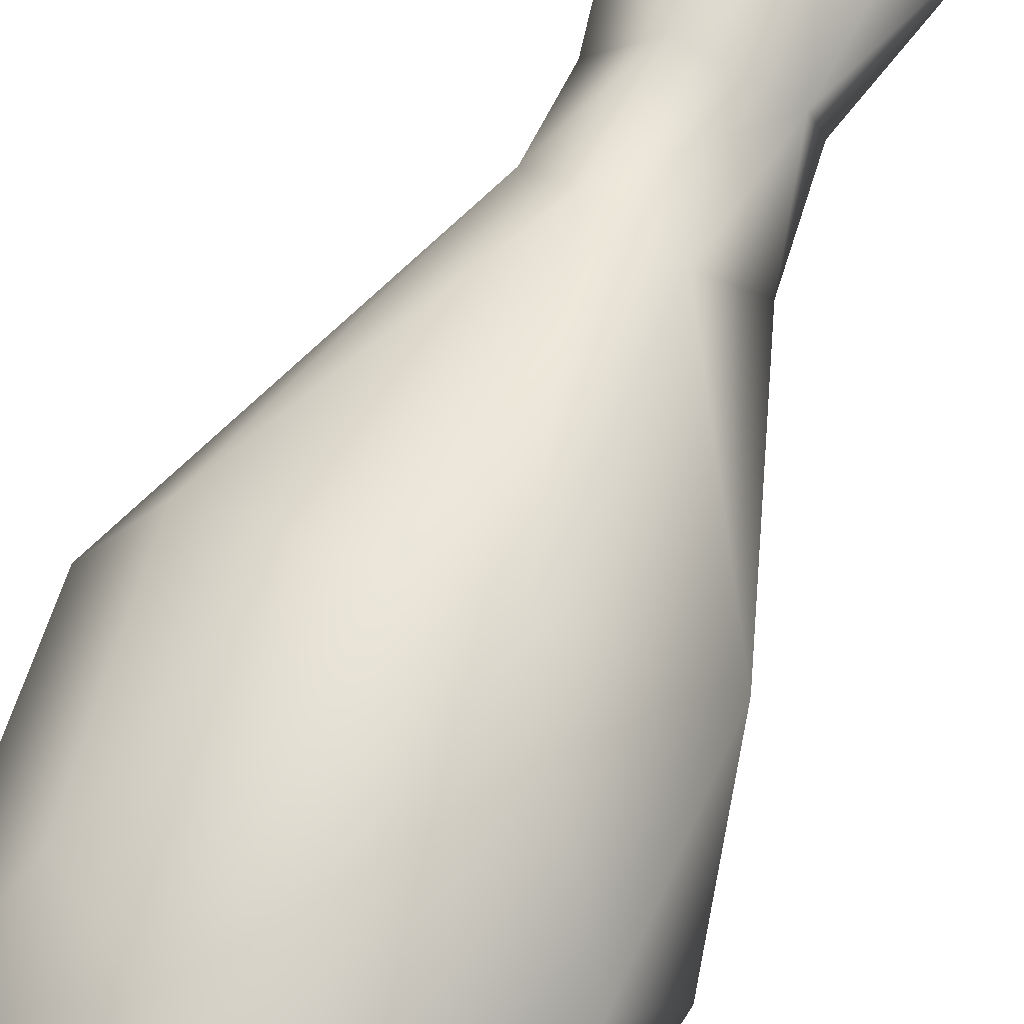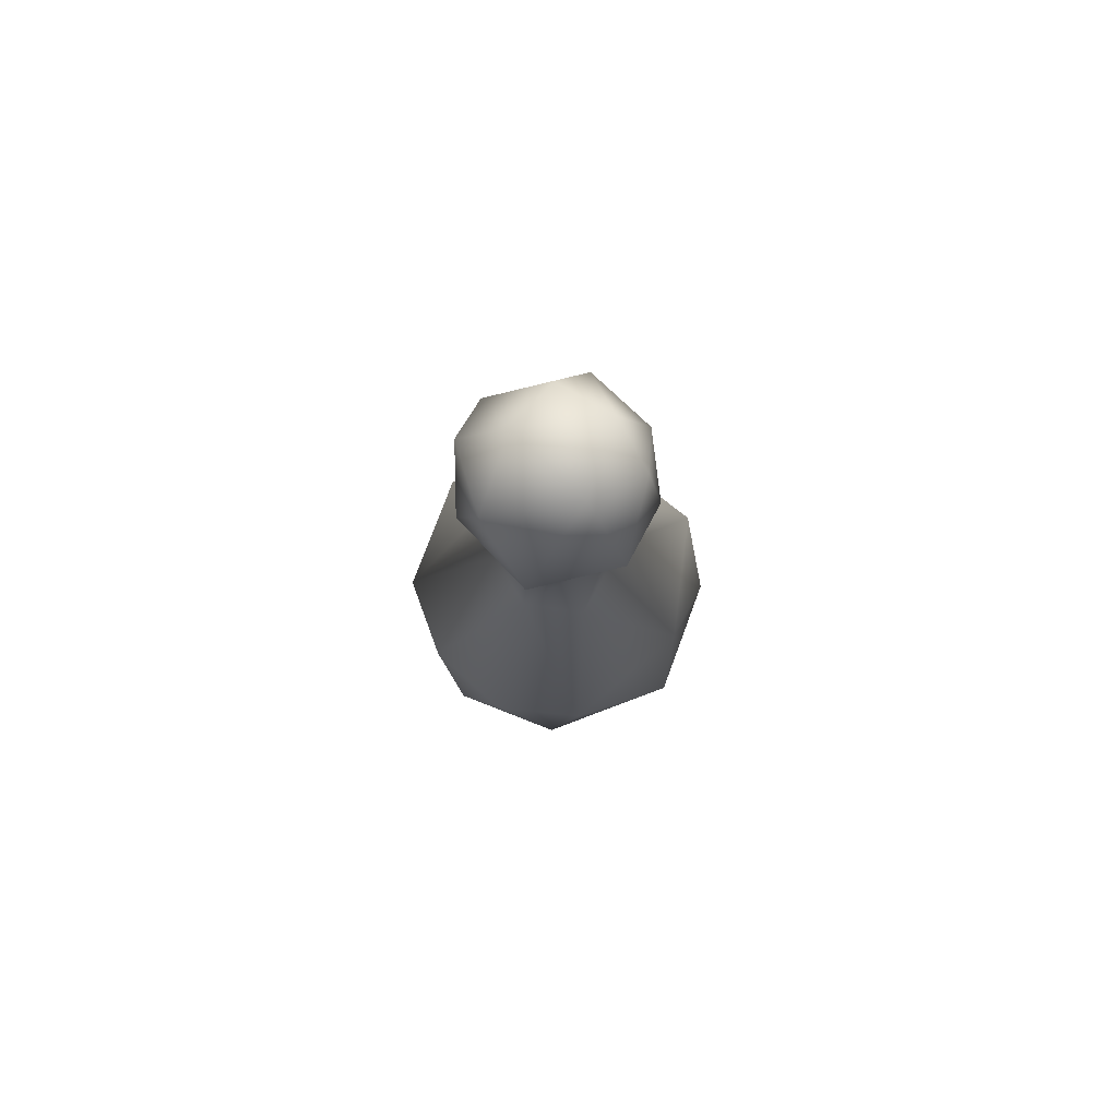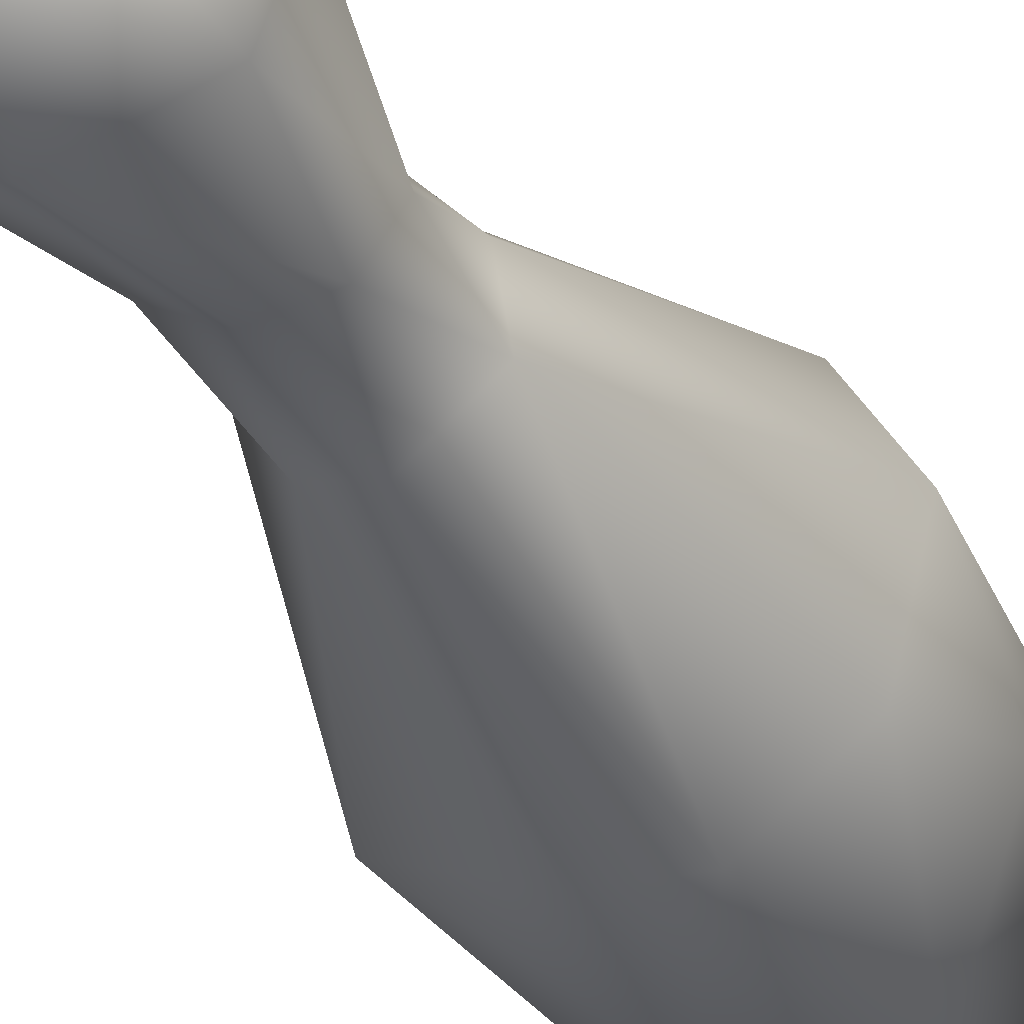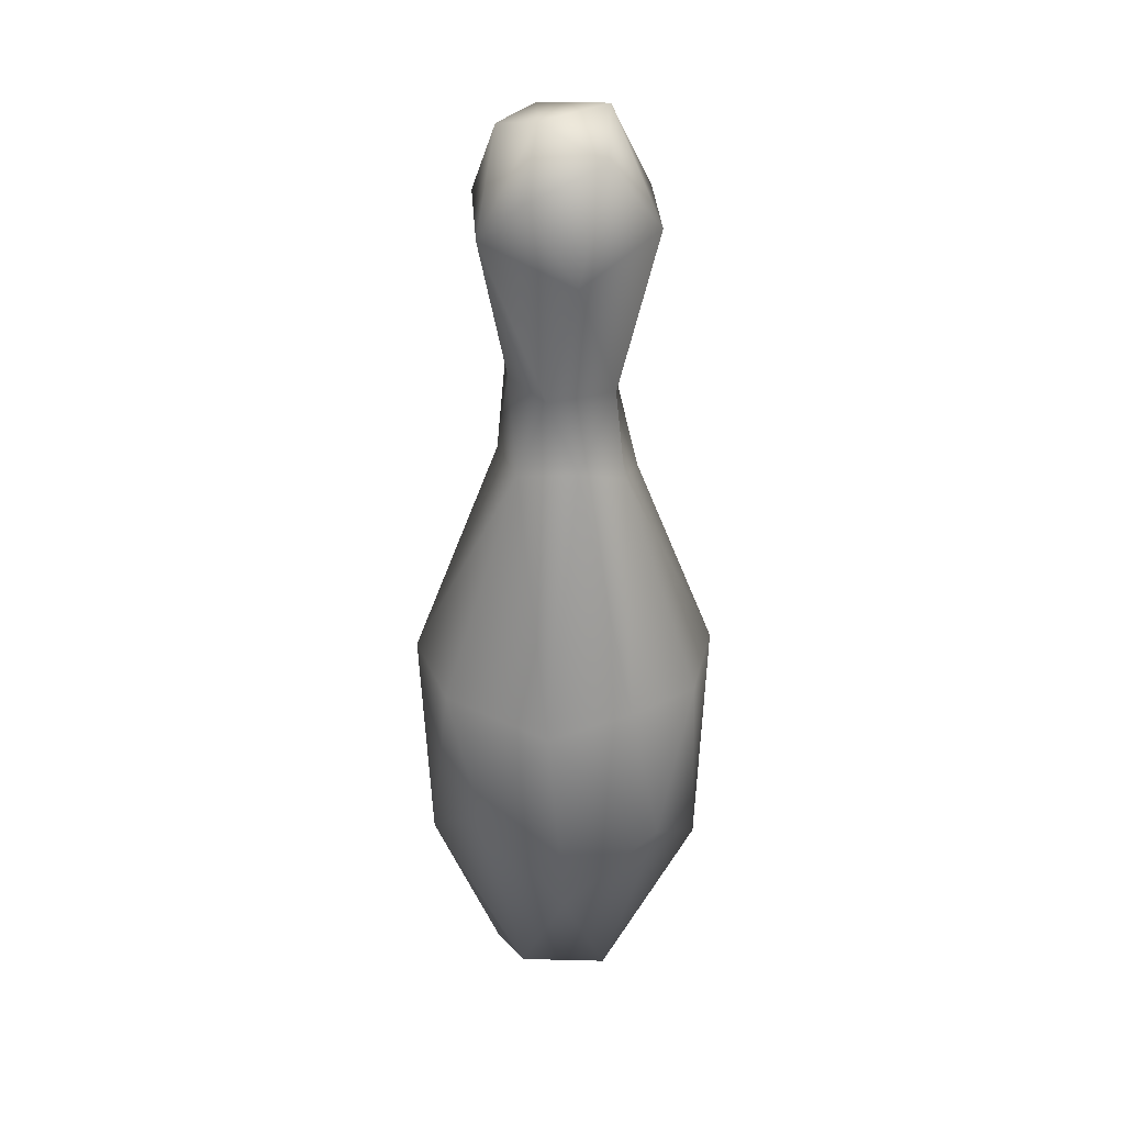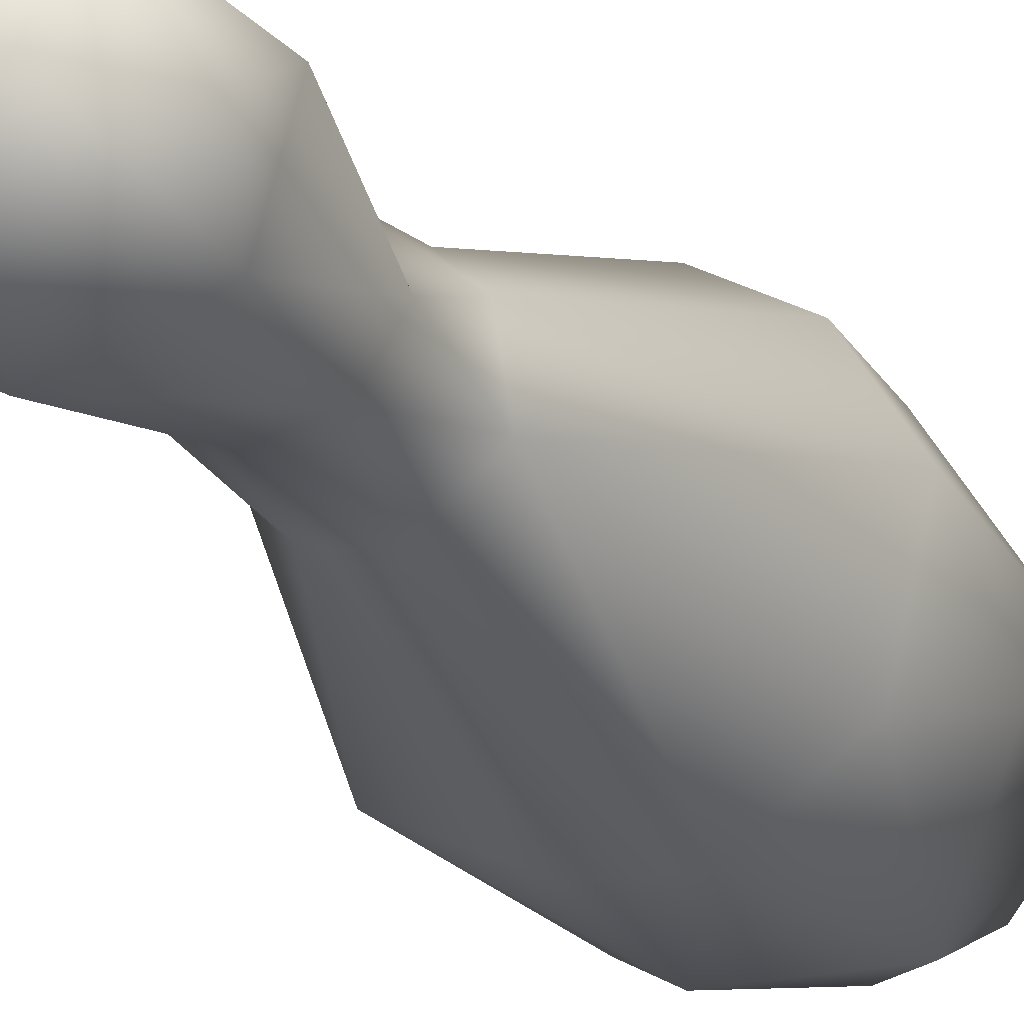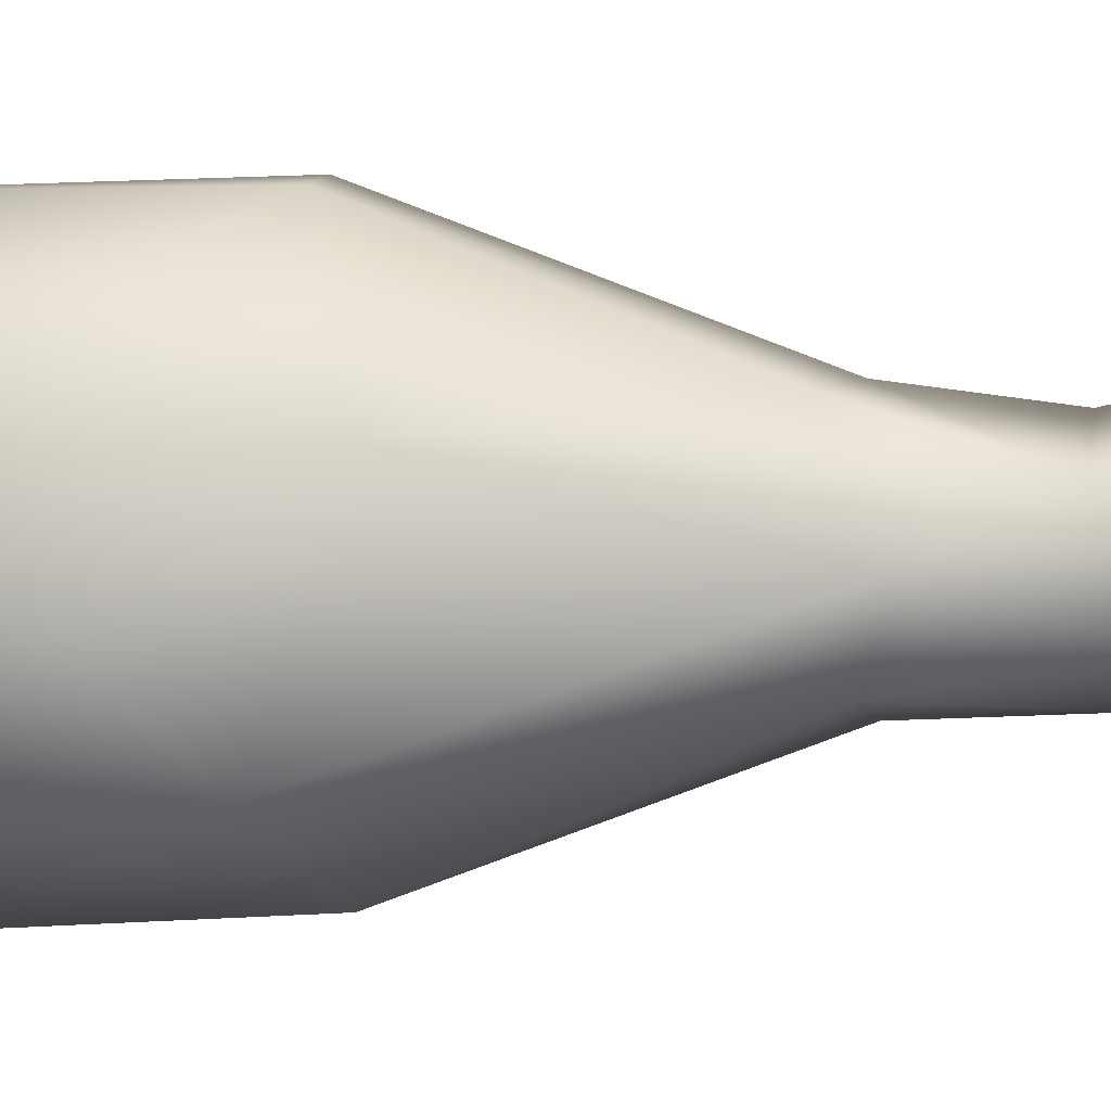
<metadata>
{"format":"obj","ext":"obj","renderer":"f3d","projection":"perspective","resolution":1024,"background":"white","views":[{"elev":67.6,"azim":23.7,"up":"+Z"},{"elev":79.6,"azim":9.9,"up":"+Y"},{"elev":-34.6,"azim":-154.0,"up":"+Z"},{"elev":31.5,"azim":-72.7,"up":"+Y"},{"elev":-21.8,"azim":-154.1,"up":"+Z"},{"elev":3.6,"azim":99.5,"up":"+Z"}]}
</metadata>
<code>
o 10492_Bowling_Pin_v1_max2011_iteration-2
v 5.236 5.162 -0.4923
v 2.272 0.07961 -2.161
v 0.4988 1.691 -3.948
v -1.798 0.03115 -2.54
v -3.235 0.2124 -0.8886
v 0.9337 0.2179 2.949
v 2.824 0.02997 1.103
v -2.307 27.21 0.02606
v 5.065 14.9 -3.525
v 0.9309 9.803 -6.084
v 0.6198 15.76 -5.727
v -5.107 15.03 -3.316
v -5.941 10.11 -1.712
v -6.04 14.58 1.209
v -4.356 15.27 4.095
v -1.453 14.95 5.882
v 1.921 15.32 5.692
v 5.265 16.71 1.89
v 5.392 10.35 3.289
v 3.809 6.778 -4.271
v -2.629 6.284 -5.035
v -5.152 5.65 1.61
v -2.119 0.02809 2.433
v 4.099 5.347 3.411
v 1.546 23.82 -2.201
v -2.031 15.13 -5.712
v -0.3005 23.94 -2.658
v -2.48 24.01 -1.12
v -2.197 24.3 1.236
v -0.802 23.67 2.672
v 1.47 23.08 2.55
v 2.629 24.36 -0.1853
v 2.125 28.12 -1.239
v 3.558 32.6 -0.1024
v -3.174 32.3 1.509
v -0.3596 33.79 3.803
v 2.969 36.58 -0.1028
v 2.8 33.67 -2.361
v 0.5055 34.1 -3.754
v -2.972 33.59 -2.371
v -3.426 35.35 -0.4359
v 1.662 37.27 -1.582
v -0.5002 37.1 -2.426
v -2.094 36.64 2.231
v 6.187 12.4 -1.138
v -3.398 8.917 5.015
v 0.7146 5.969 5.587
v 0.2405 28.12 -2.399
v -1.47 27.63 -1.763
v -0.6485 27.21 2.234
v 1.967 27.28 1.283
v 1.227 37.66 1.347
v -1.56 37.69 -0.5069
v 2.778 34.16 2.512
f 3 20 2
f 5 23 22
f 6 24 47
f 49 48 27
f 29 50 8
f 51 50 30
f 25 32 9
f 28 27 26
f 26 12 28
f 12 14 28
f 15 29 14
f 17 18 31
f 26 11 10
f 12 13 14
f 45 1 20
f 22 13 5
f 9 18 45
f 11 25 9
f 29 30 50
f 33 38 34
f 49 39 48
f 40 39 49
f 50 35 8
f 51 36 50
f 34 54 51
f 37 38 42
f 34 37 54
f 39 42 38
f 40 53 43
f 41 53 40
f 36 52 44
f 54 37 52
f 21 26 10
f 46 14 22
f 17 47 19
f 1 45 19
f 10 20 3
f 4 21 3
f 47 46 23
f 39 33 48
f 27 48 25
f 49 28 8
f 30 31 51
f 4 7 23
f 7 4 2
f 4 23 5
f 42 52 37
f 53 42 43
f 41 40 35
f 35 44 41
f 35 36 44
f 7 2 1
f 23 6 47
f 6 7 24
f 51 32 33
f 32 25 33
f 9 32 18
f 25 11 27
f 26 27 11
f 28 14 29
f 15 30 29
f 15 16 30
f 17 30 16
f 17 31 30
f 18 32 31
f 9 10 11
f 10 3 21
f 5 13 21
f 23 46 22
f 17 19 18
f 8 28 29
f 51 31 32
f 33 39 38
f 49 8 40
f 8 35 40
f 50 36 35
f 51 54 36
f 43 39 40
f 39 43 42
f 41 44 53
f 36 54 52
f 20 9 45
f 10 9 20
f 12 26 21
f 21 13 12
f 13 22 14
f 15 14 46
f 16 15 46
f 17 16 47
f 46 47 16
f 47 24 19
f 18 19 45
f 1 2 20
f 21 4 5
f 1 19 24
f 24 7 1
f 33 34 51
f 48 33 25
f 27 28 49
f 3 2 4
f 23 7 6
f 52 53 44
f 52 42 53
f 34 38 37

</code>
